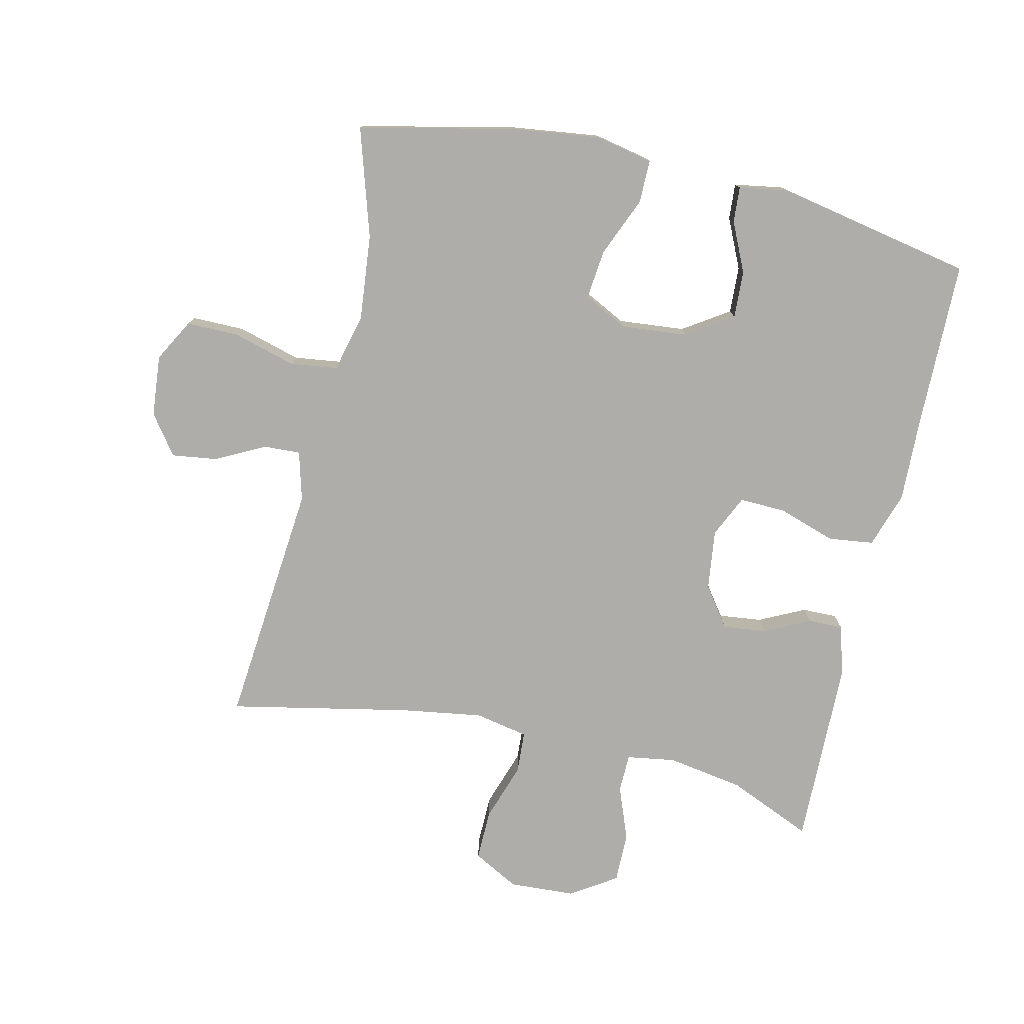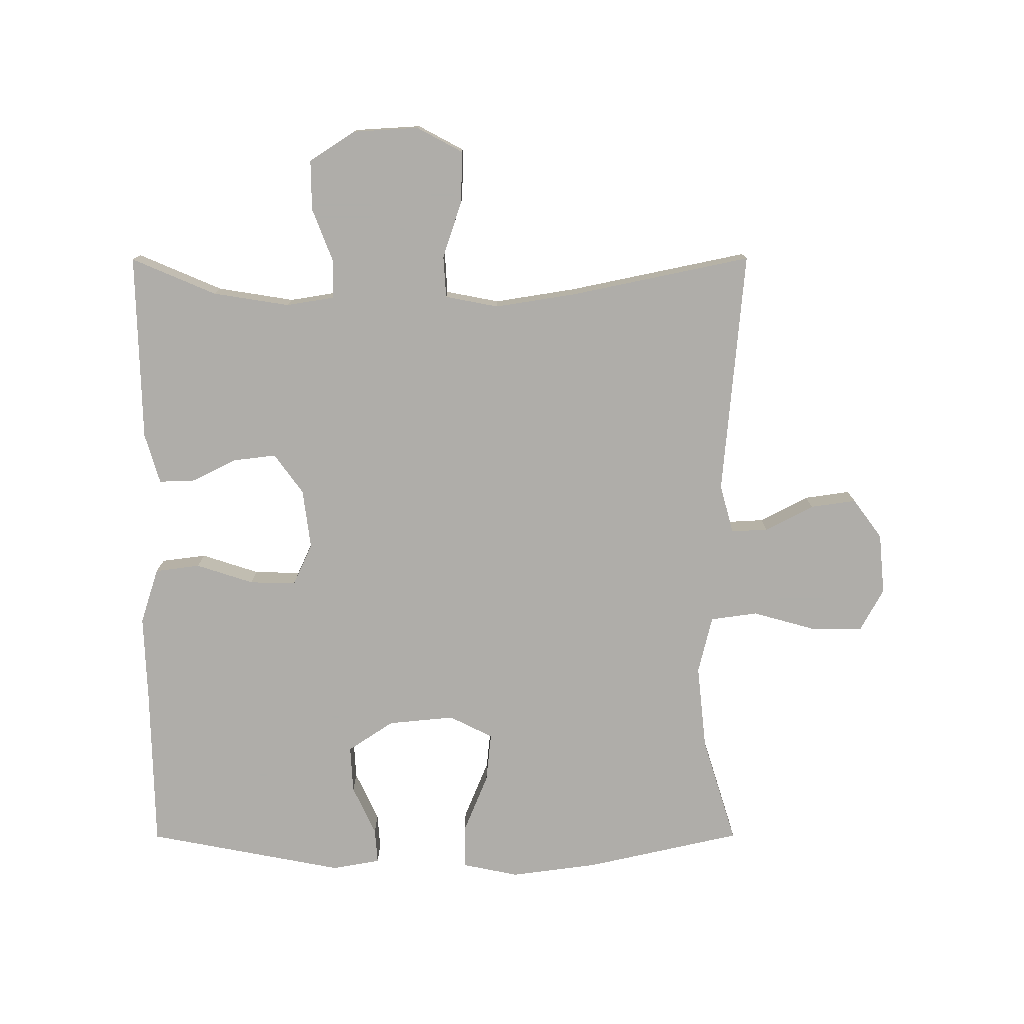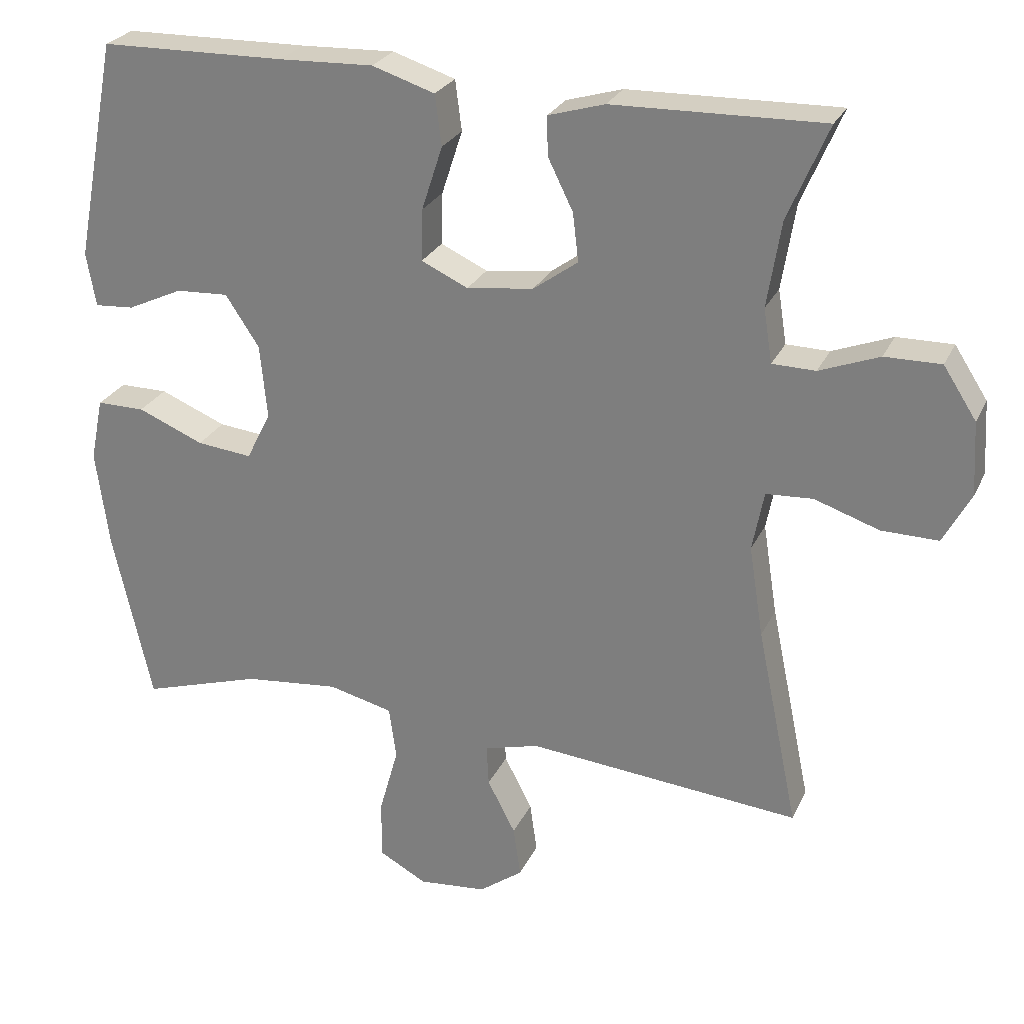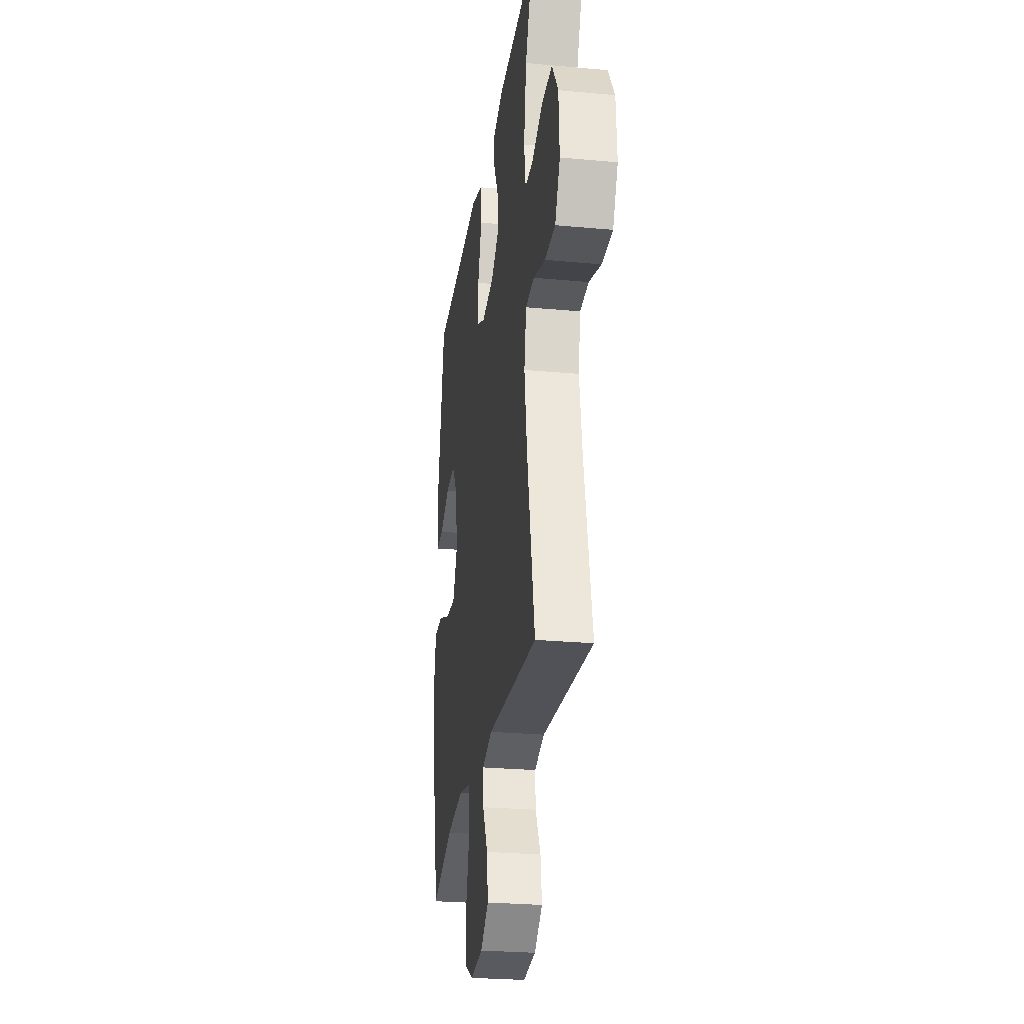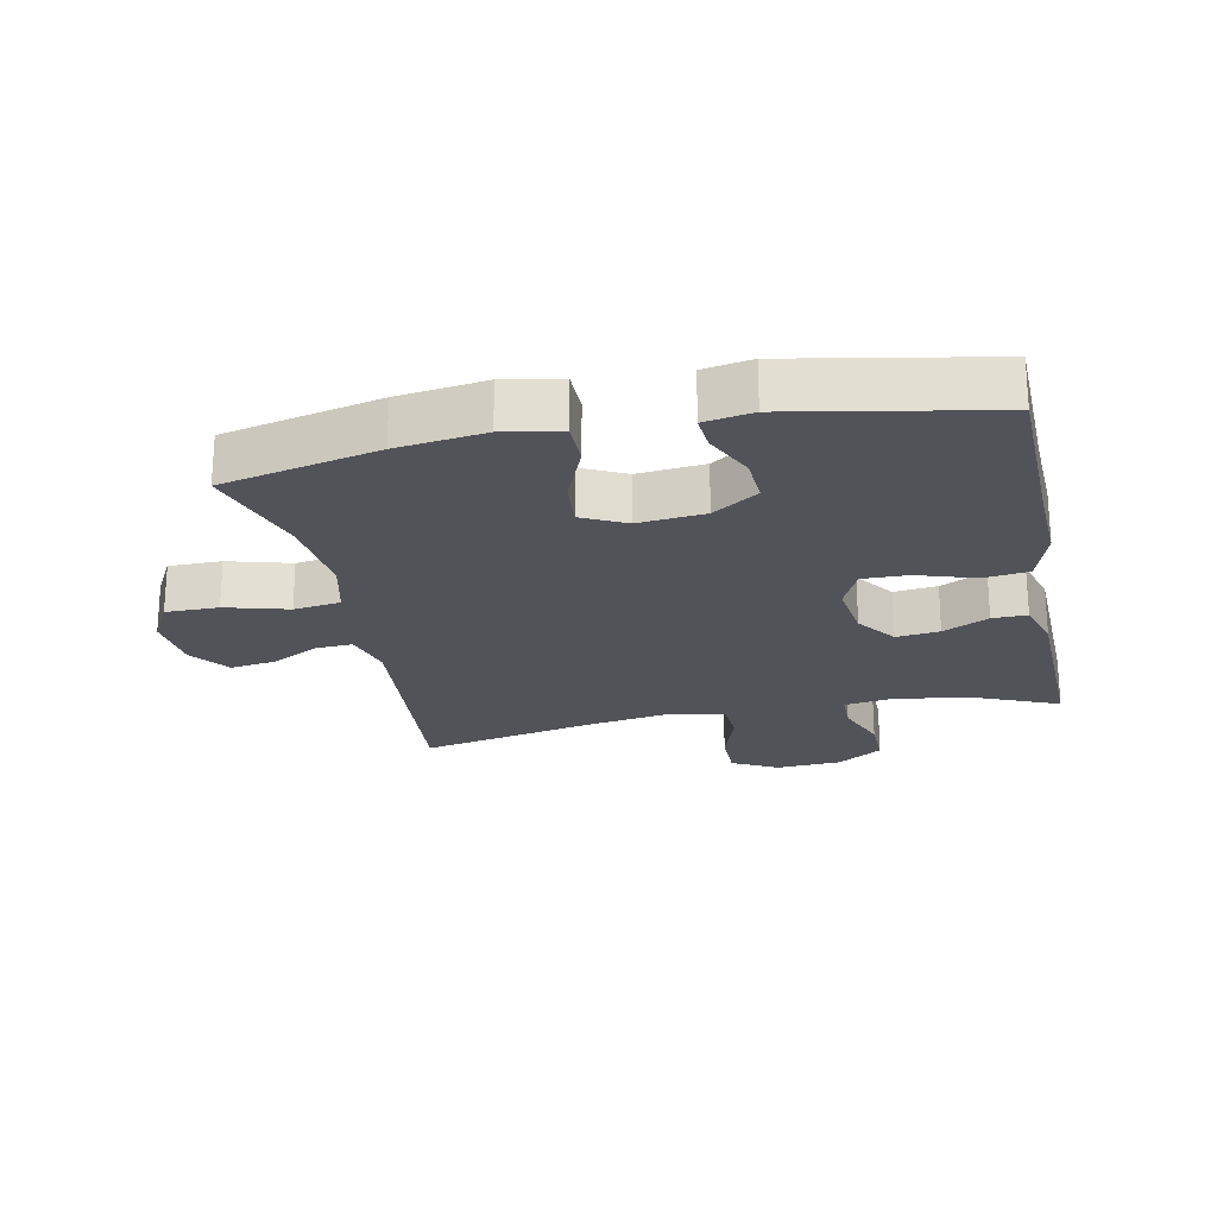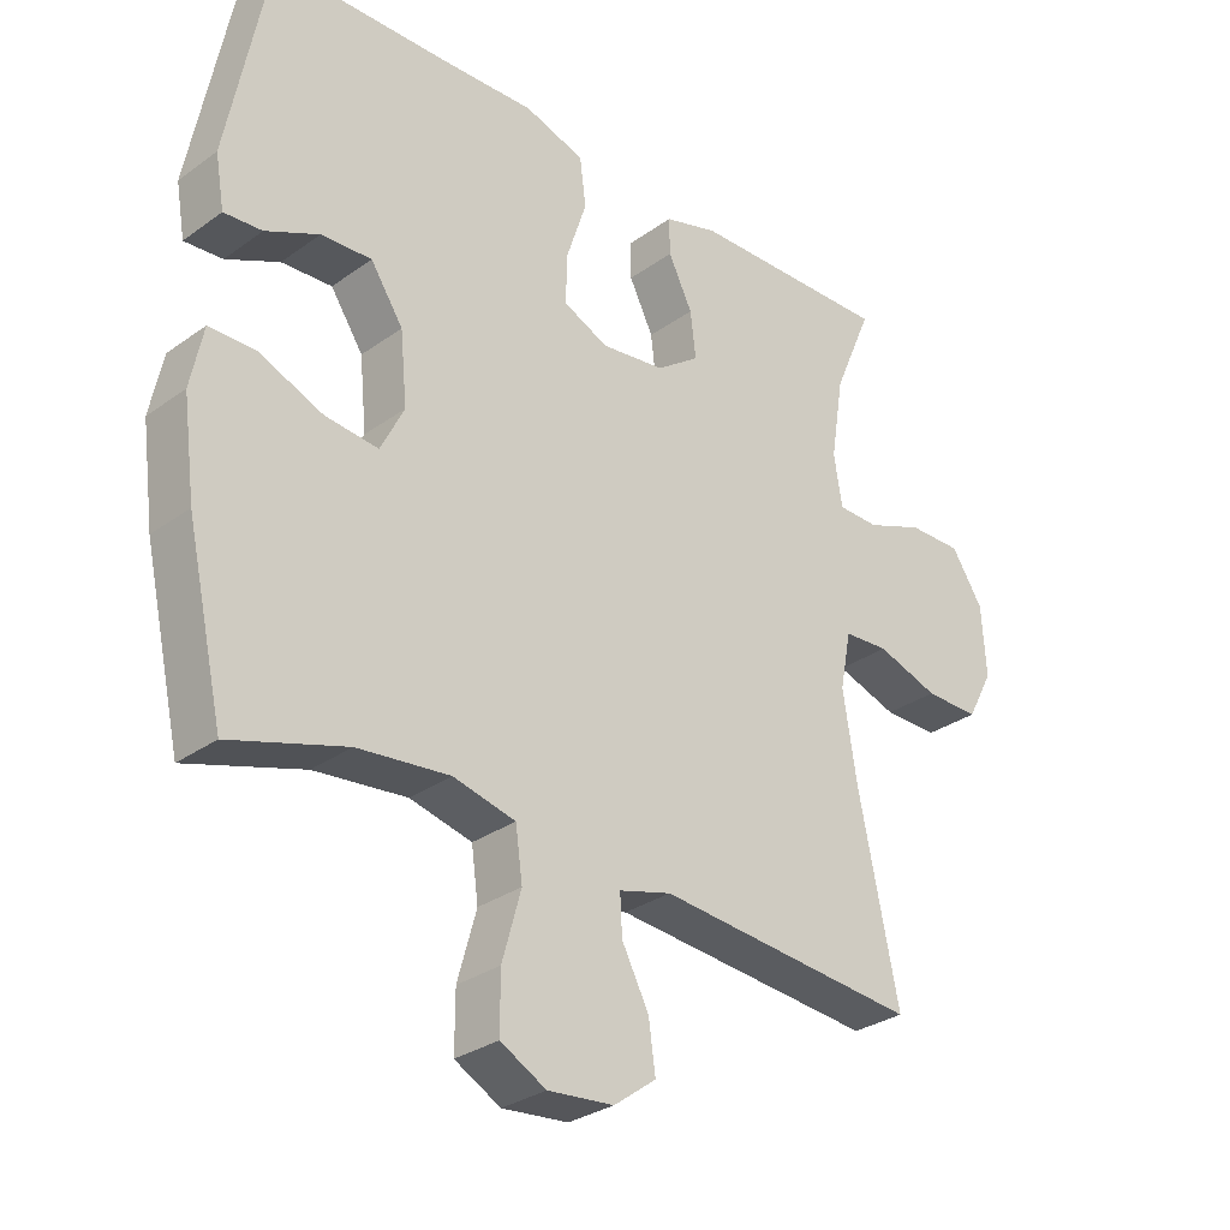
<metadata>
{"format":"obj","ext":"obj","renderer":"f3d","projection":"perspective","resolution":1024,"background":"white","views":[{"elev":-77.3,"azim":-103.1,"up":"+Y"},{"elev":-77.2,"azim":90.1,"up":"+Y"},{"elev":26.2,"azim":20.8,"up":"+Z"},{"elev":-26.6,"azim":81.8,"up":"+Z"},{"elev":-22.6,"azim":-78.2,"up":"+Y"},{"elev":-30.1,"azim":-43.9,"up":"+Z"}]}
</metadata>
<code>
v -0.5 0.07 -0.5
v -0.554 0.07 -0.258
v -0.572 0.07 -0.122
v -0.554 0.07 -0.034
v -0.487 0.07 -0.034
v -0.395 0.07 -0.072
v -0.318 0.07 -0.08
v -0.284 0.07 -0.012
v -0.294 0.07 0.091
v -0.341 0.07 0.162
v -0.414 0.07 0.158
v -0.491 0.07 0.122
v -0.546 0.07 0.118
v -0.559 0.07 0.193
v -0.5 0.07 0.5
v -0.242 0.07 0.505
v -0.111 0.07 0.51
v -0.024 0.07 0.482
v -0.015 0.07 0.412
v -0.044 0.07 0.323
v -0.046 0.07 0.251
v 0.019 0.07 0.221
v 0.112 0.07 0.233
v 0.174 0.07 0.278
v 0.166 0.07 0.345
v 0.131 0.07 0.416
v 0.13 0.07 0.47
v 0.208 0.07 0.493
v 0.5 0.07 0.5
v 0.444 0.07 0.369
v 0.425 0.07 0.25
v 0.437 0.07 0.175
v 0.497 0.07 0.174
v 0.58 0.07 0.206
v 0.658 0.07 0.207
v 0.704 0.07 0.136
v 0.71 0.07 0.034
v 0.672 0.07 -0.037
v 0.593 0.07 -0.036
v 0.503 0.07 -0.006
v 0.438 0.07 -0.01
v 0.422 0.07 -0.093
v 0.442 0.07 -0.22
v 0.5 0.07 -0.5
v 0.119 0.07 -0.466
v 0.043 0.07 -0.487
v 0.046 0.07 -0.544
v 0.085 0.07 -0.619
v 0.095 0.07 -0.69
v 0.034 0.07 -0.735
v -0.061 0.07 -0.744
v -0.127 0.07 -0.708
v -0.127 0.07 -0.626
v -0.1 0.07 -0.529
v -0.11 0.07 -0.456
v -0.2 0.07 -0.434
v -0.333 0.07 -0.448
v -0.5 0 -0.5
v -0.554 0 -0.258
v -0.572 0 -0.122
v -0.554 0 -0.034
v -0.487 0 -0.034
v -0.395 0 -0.072
v -0.318 0 -0.08
v -0.284 0 -0.012
v -0.294 0 0.091
v -0.341 0 0.162
v -0.414 0 0.158
v -0.491 0 0.122
v -0.546 0 0.118
v -0.559 0 0.193
v -0.5 0 0.5
v -0.242 0 0.505
v -0.111 0 0.51
v -0.024 0 0.482
v -0.015 0 0.412
v -0.044 0 0.323
v -0.046 0 0.251
v 0.019 0 0.221
v 0.112 0 0.233
v 0.174 0 0.278
v 0.166 0 0.345
v 0.131 0 0.416
v 0.13 0 0.47
v 0.208 0 0.493
v 0.5 0 0.5
v 0.444 0 0.369
v 0.425 0 0.25
v 0.437 0 0.175
v 0.497 0 0.174
v 0.58 0 0.206
v 0.658 0 0.207
v 0.704 0 0.136
v 0.71 0 0.034
v 0.672 0 -0.037
v 0.593 0 -0.036
v 0.503 0 -0.006
v 0.438 0 -0.01
v 0.422 0 -0.093
v 0.442 0 -0.22
v 0.5 0 -0.5
v 0.119 0 -0.466
v 0.043 0 -0.487
v 0.046 0 -0.544
v 0.085 0 -0.619
v 0.095 0 -0.69
v 0.034 0 -0.735
v -0.061 0 -0.744
v -0.127 0 -0.708
v -0.127 0 -0.626
v -0.1 0 -0.529
v -0.11 0 -0.456
v -0.2 0 -0.434
v -0.333 0 -0.448
f 52 53 54
f 51 52 54
f 50 51 54
f 49 50 54
f 48 49 54
f 47 48 54
f 46 47 54 55
f 45 46 55 56
f 43 44 45 56
f 38 39 40
f 37 38 40
f 36 37 40
f 35 36 40
f 34 35 40
f 33 34 40
f 32 33 40 41
f 31 32 41 42
f 28 29 30
f 27 28 30
f 26 27 30
f 25 26 30
f 24 25 30 31
f 23 24 31 42
f 18 19 20
f 17 18 20
f 16 17 20
f 16 20 21
f 14 15 16
f 13 14 16
f 12 13 16
f 11 12 16
f 10 11 16 21
f 9 10 21 22
f 4 5 6
f 3 4 6
f 2 3 6
f 1 2 6
f 57 1 6
f 57 6 7
f 56 57 7 8
f 42 43 56
f 23 42 56
f 22 23 56
f 9 22 56
f 8 9 56
f 111 110 109
f 111 109 108
f 111 108 107
f 111 107 106
f 111 106 105
f 111 105 104
f 112 111 104 103
f 113 112 103 102
f 113 102 101 100
f 97 96 95
f 97 95 94
f 97 94 93
f 97 93 92
f 97 92 91
f 97 91 90
f 98 97 90 89
f 99 98 89 88
f 87 86 85
f 87 85 84
f 87 84 83
f 87 83 82
f 88 87 82 81
f 99 88 81 80
f 77 76 75
f 77 75 74
f 77 74 73
f 78 77 73
f 73 72 71
f 73 71 70
f 73 70 69
f 73 69 68
f 78 73 68 67
f 79 78 67 66
f 63 62 61
f 63 61 60
f 63 60 59
f 63 59 58
f 63 58 114
f 64 63 114
f 65 64 114 113
f 113 100 99
f 113 99 80
f 113 80 79
f 113 79 66
f 113 66 65
f 1 58 59 2
f 2 59 60 3
f 3 60 61 4
f 4 61 62 5
f 5 62 63 6
f 6 63 64 7
f 7 64 65 8
f 8 65 66 9
f 9 66 67 10
f 10 67 68 11
f 11 68 69 12
f 12 69 70 13
f 13 70 71 14
f 14 71 72 15
f 15 72 73 16
f 16 73 74 17
f 17 74 75 18
f 18 75 76 19
f 19 76 77 20
f 20 77 78 21
f 21 78 79 22
f 22 79 80 23
f 23 80 81 24
f 24 81 82 25
f 25 82 83 26
f 26 83 84 27
f 27 84 85 28
f 28 85 86 29
f 29 86 87 30
f 30 87 88 31
f 31 88 89 32
f 32 89 90 33
f 33 90 91 34
f 34 91 92 35
f 35 92 93 36
f 36 93 94 37
f 37 94 95 38
f 38 95 96 39
f 39 96 97 40
f 40 97 98 41
f 41 98 99 42
f 42 99 100 43
f 43 100 101 44
f 44 101 102 45
f 45 102 103 46
f 46 103 104 47
f 47 104 105 48
f 48 105 106 49
f 49 106 107 50
f 50 107 108 51
f 51 108 109 52
f 52 109 110 53
f 53 110 111 54
f 54 111 112 55
f 55 112 113 56
f 56 113 114 57
f 57 114 58 1

</code>
